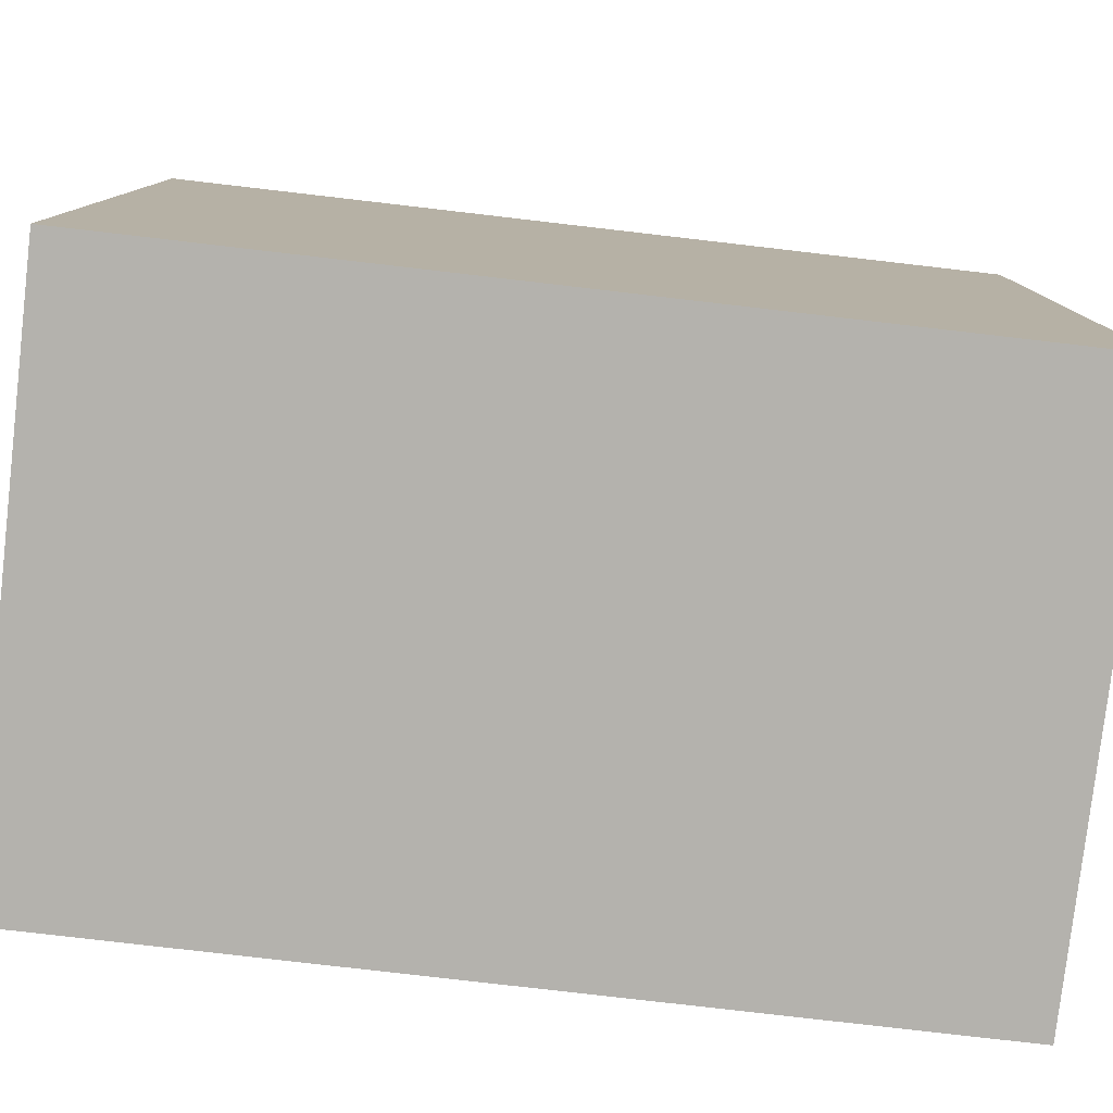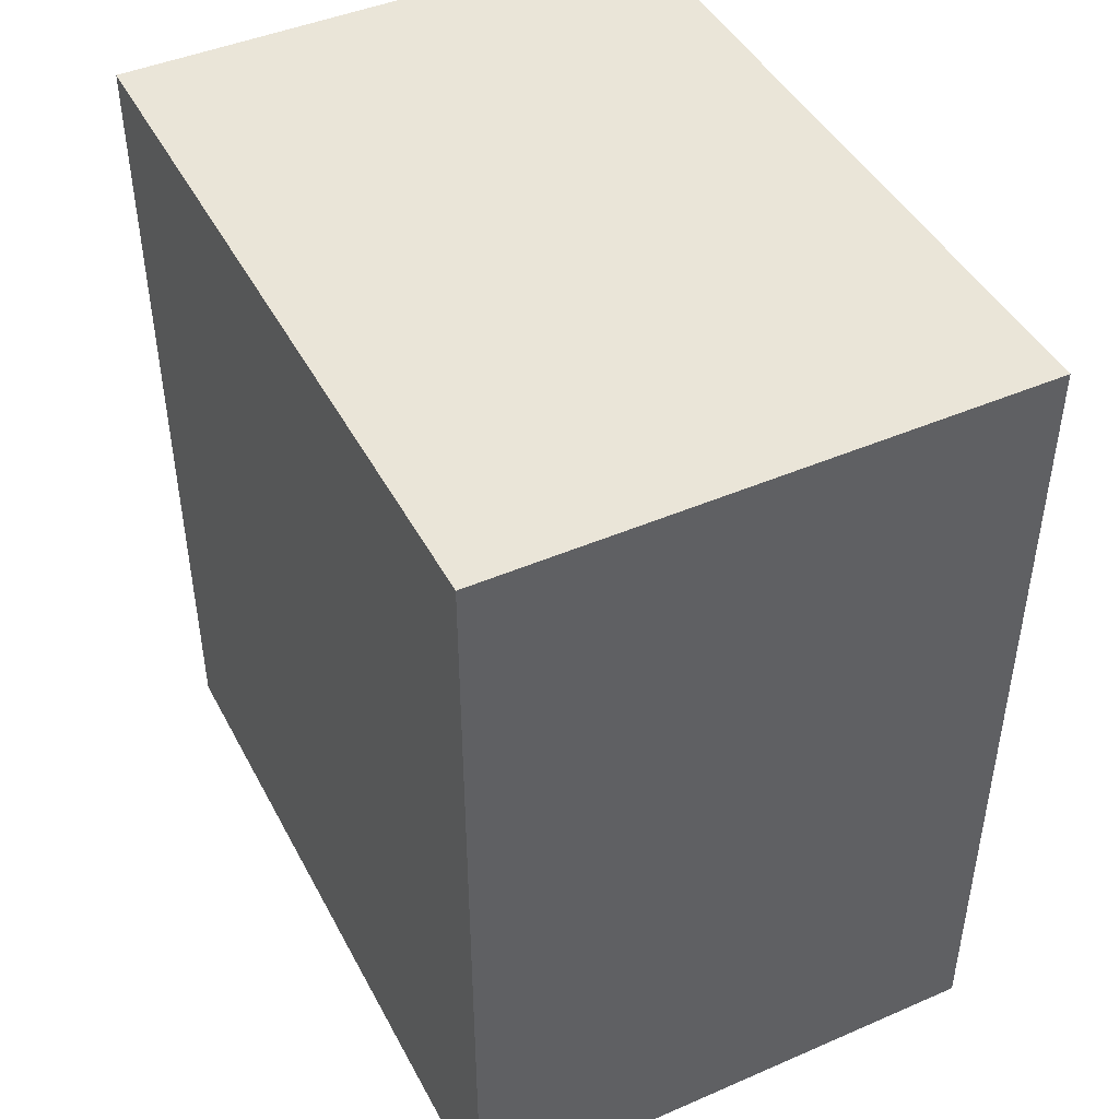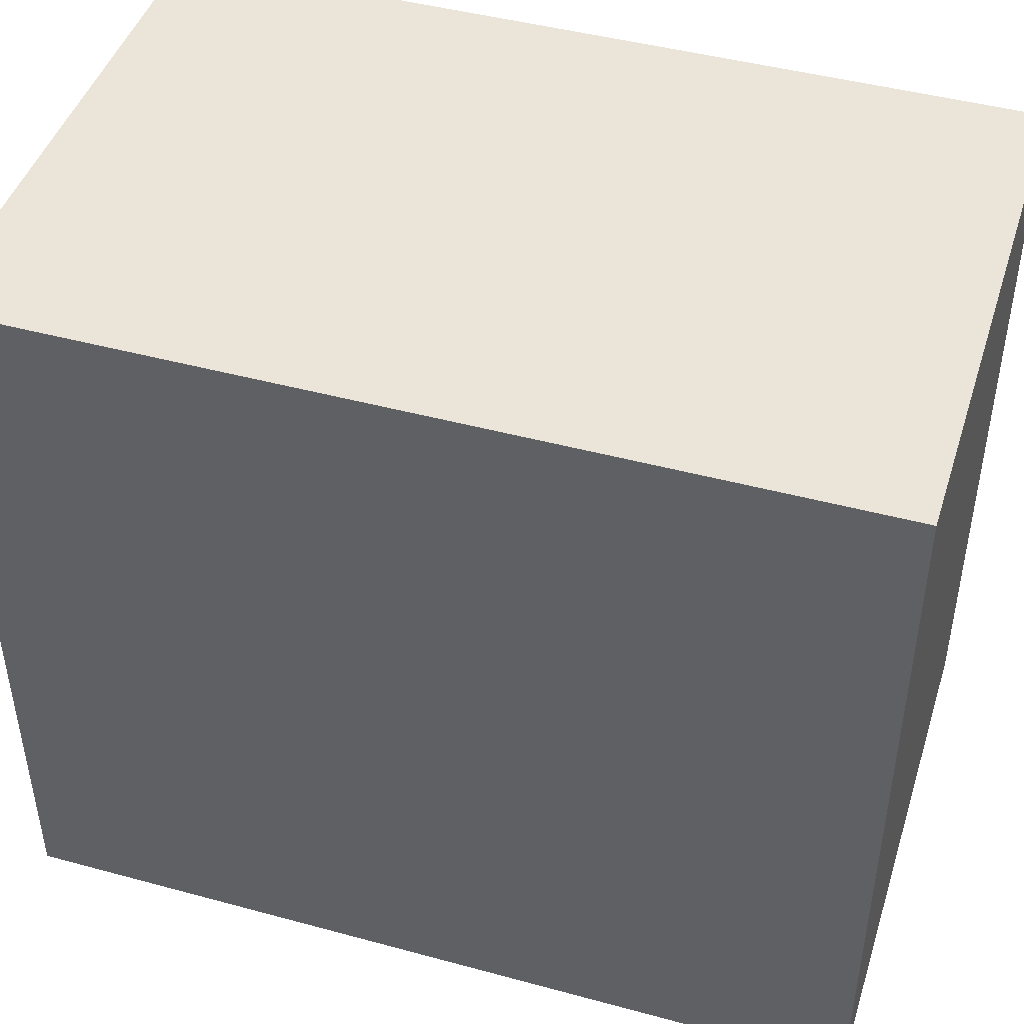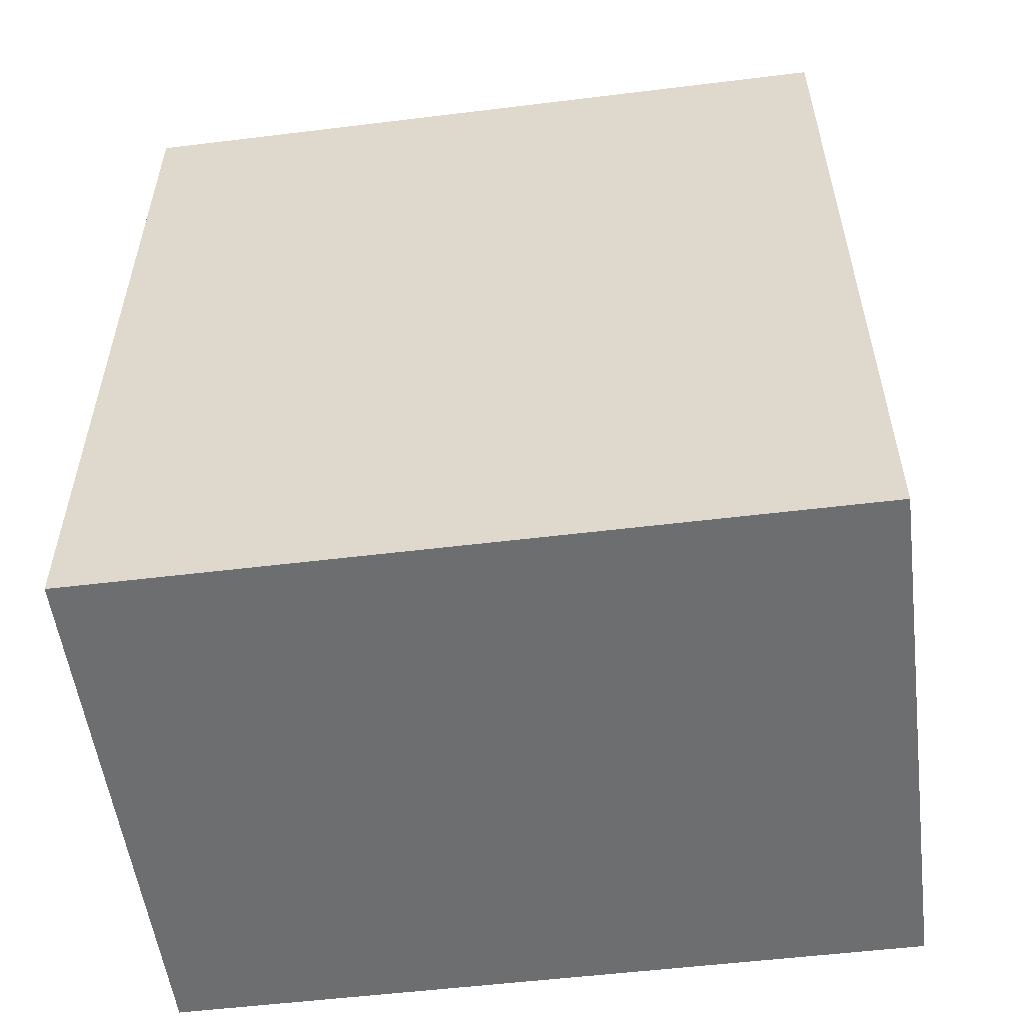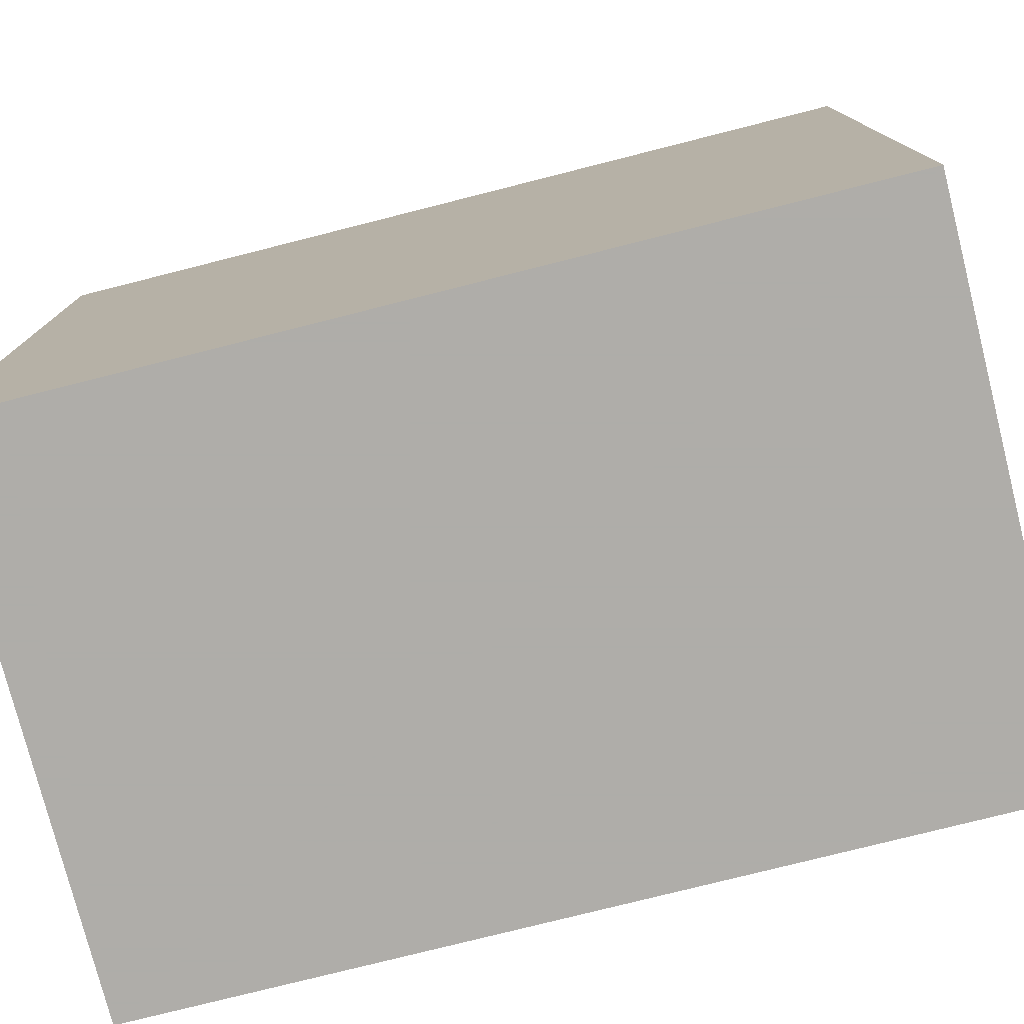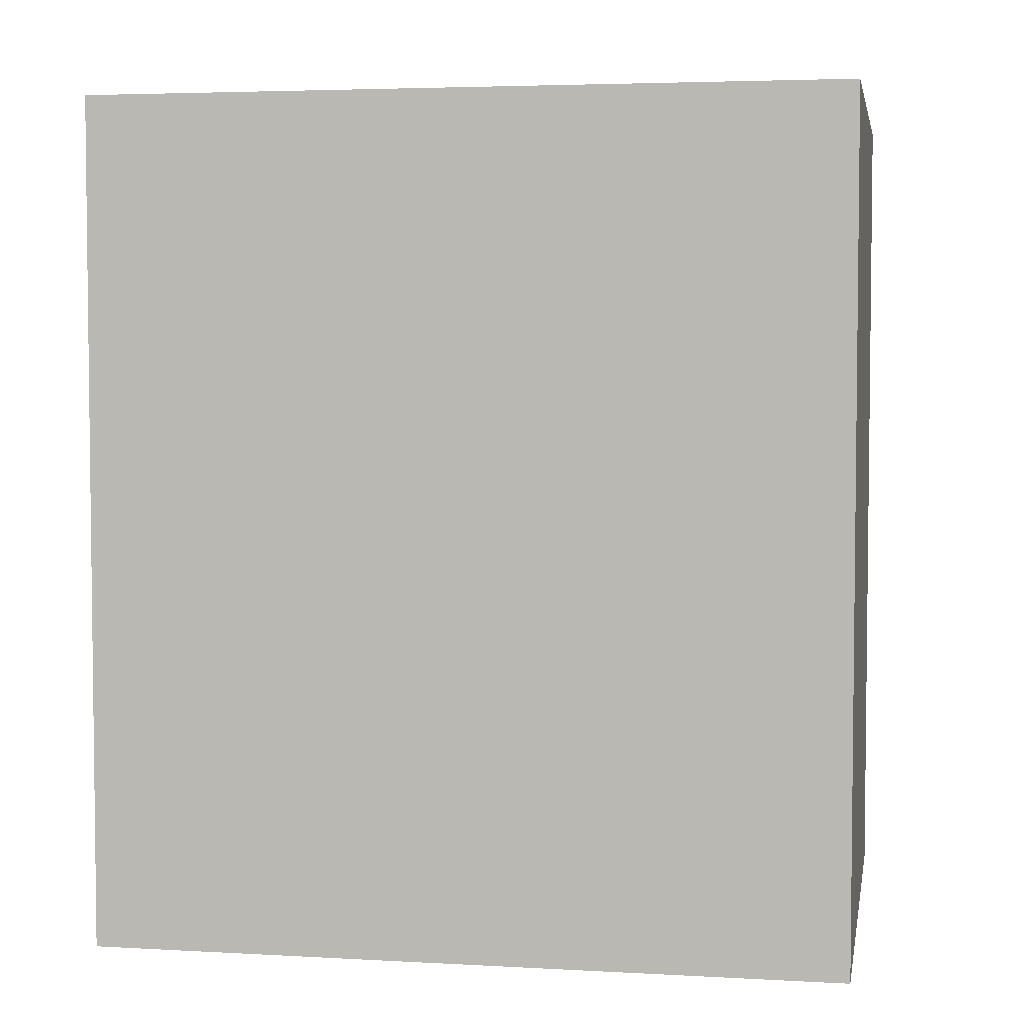
<metadata>
{"format":"obj","ext":"obj","renderer":"f3d","projection":"perspective","resolution":1024,"background":"white","views":[{"elev":-79.5,"azim":-96.6,"up":"+Z"},{"elev":44.9,"azim":153.4,"up":"+Y"},{"elev":45.2,"azim":107.4,"up":"+Z"},{"elev":-54.2,"azim":97.4,"up":"+Y"},{"elev":-77.2,"azim":-75.8,"up":"+Z"},{"elev":4.1,"azim":-79.7,"up":"+Y"}]}
</metadata>
<code>
v 0.5136 0.5359 -0.4419
v 0.4351 0.5359 -0.5495
v 0.4351 0.5359 -0.4419
v 0.5136 0.5359 -0.5495
v 0.4351 0.4143 -0.5495
v 0.5136 0.4143 -0.5495
v 0.4351 0.4143 -0.4419
v 0.5136 0.4143 -0.4419
f 1 2 3
f 4 5 2
f 6 7 5
f 8 3 7
f 5 3 2
f 4 8 6
f 1 4 2
f 4 6 5
f 6 8 7
f 8 1 3
f 5 7 3
f 4 1 8

</code>
